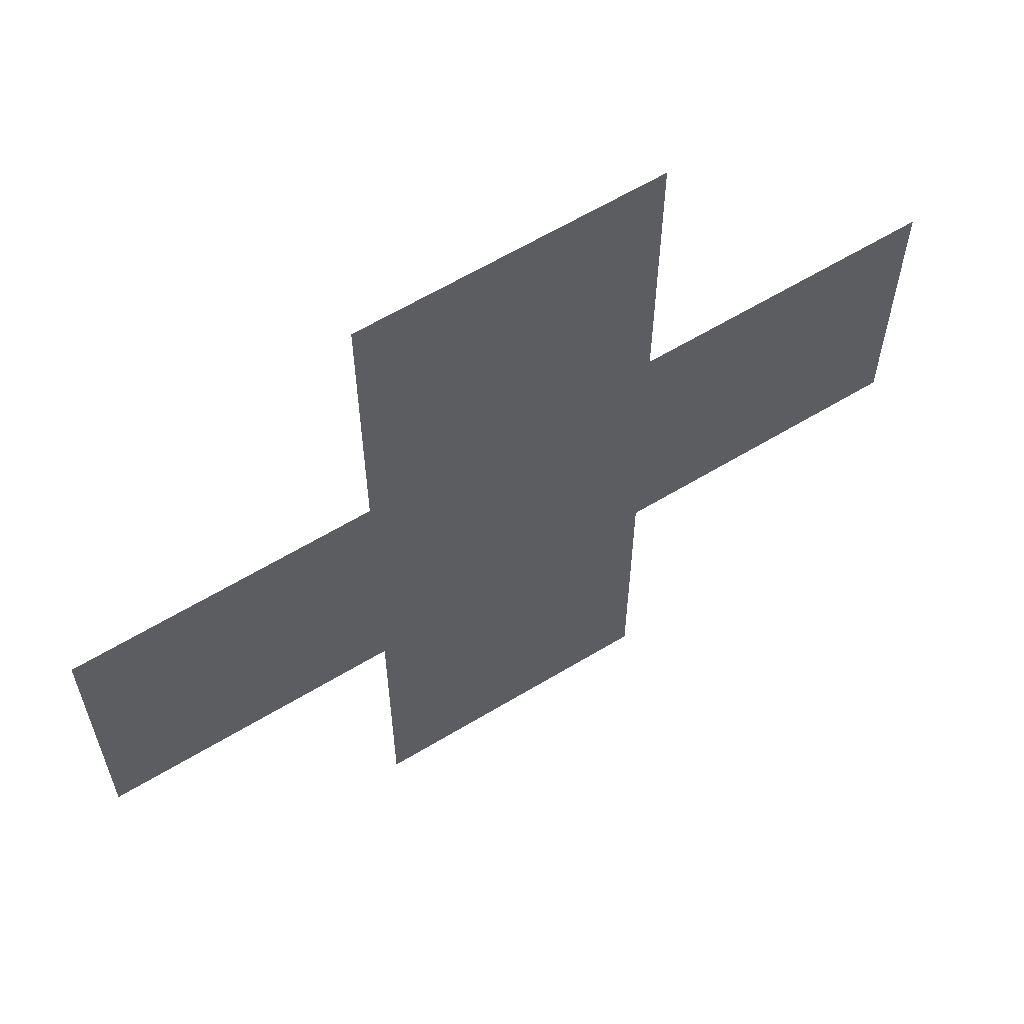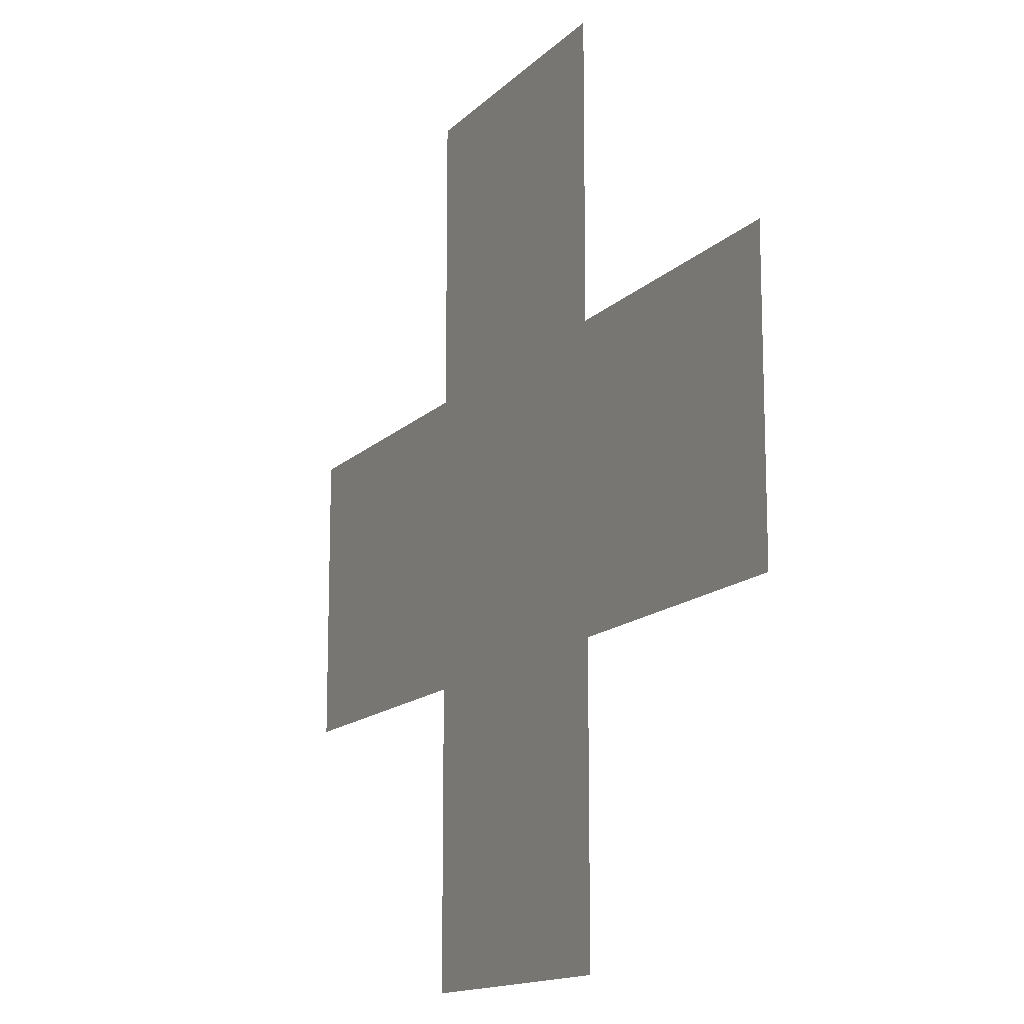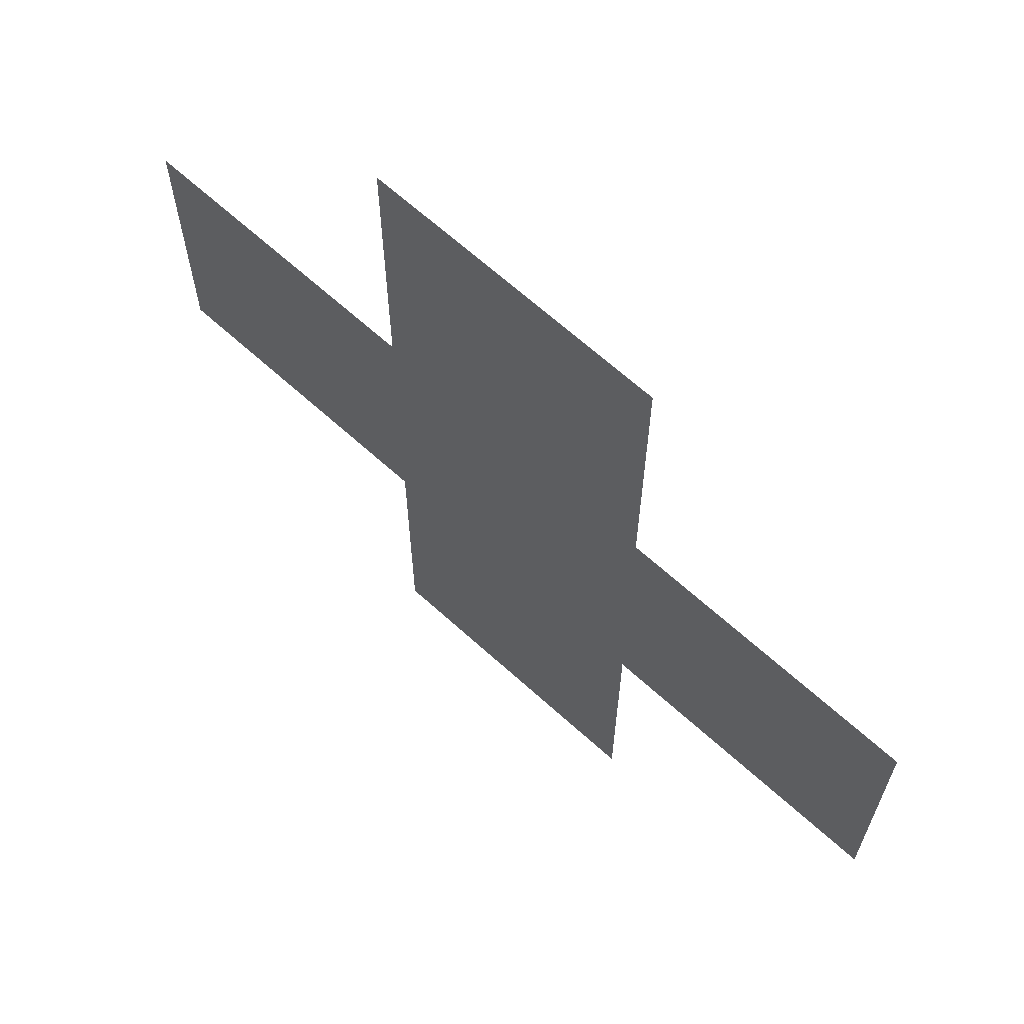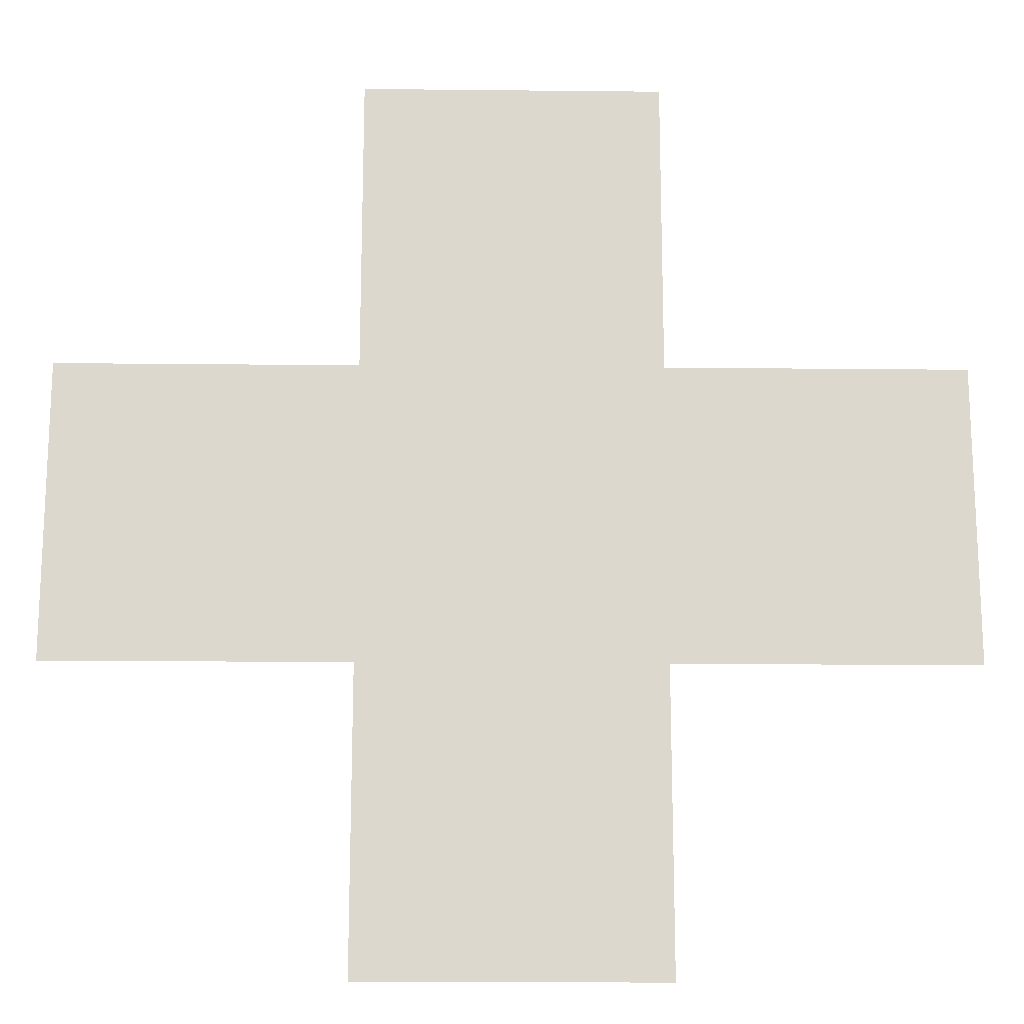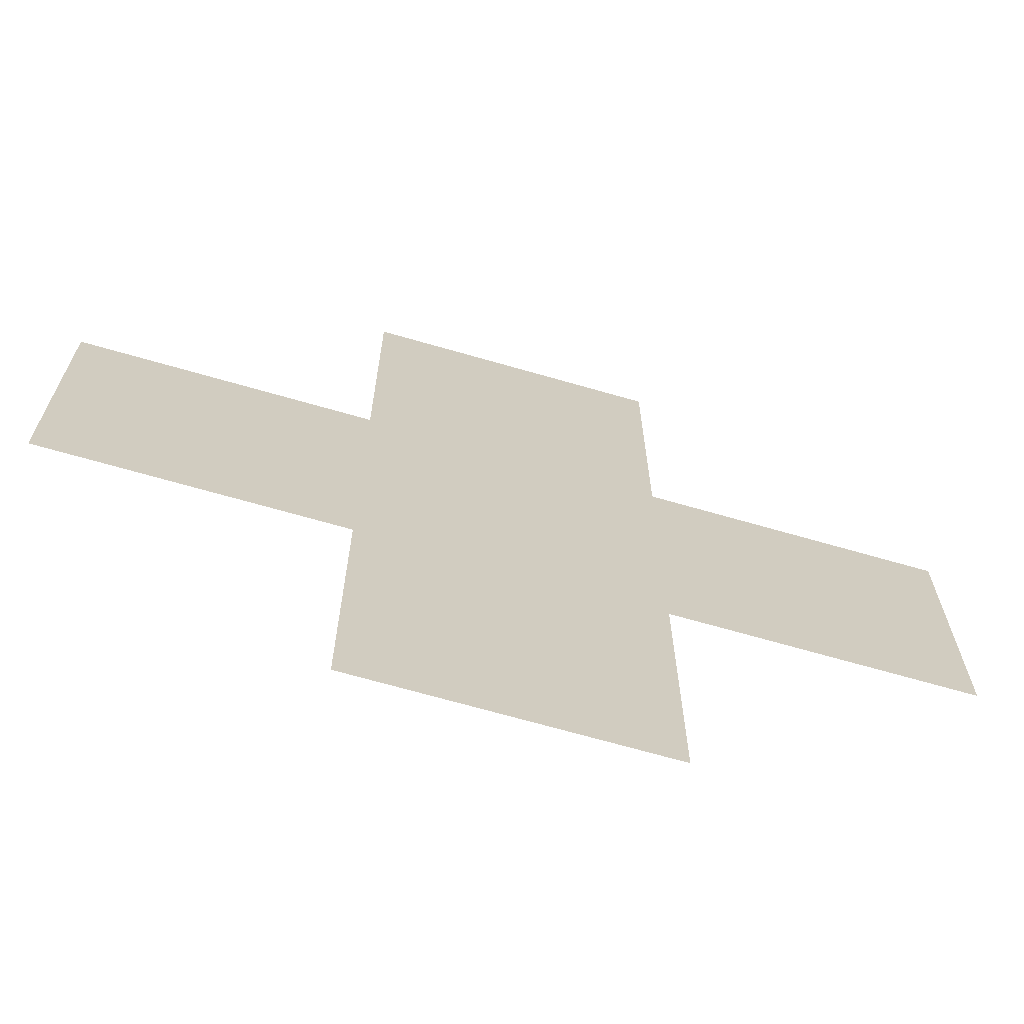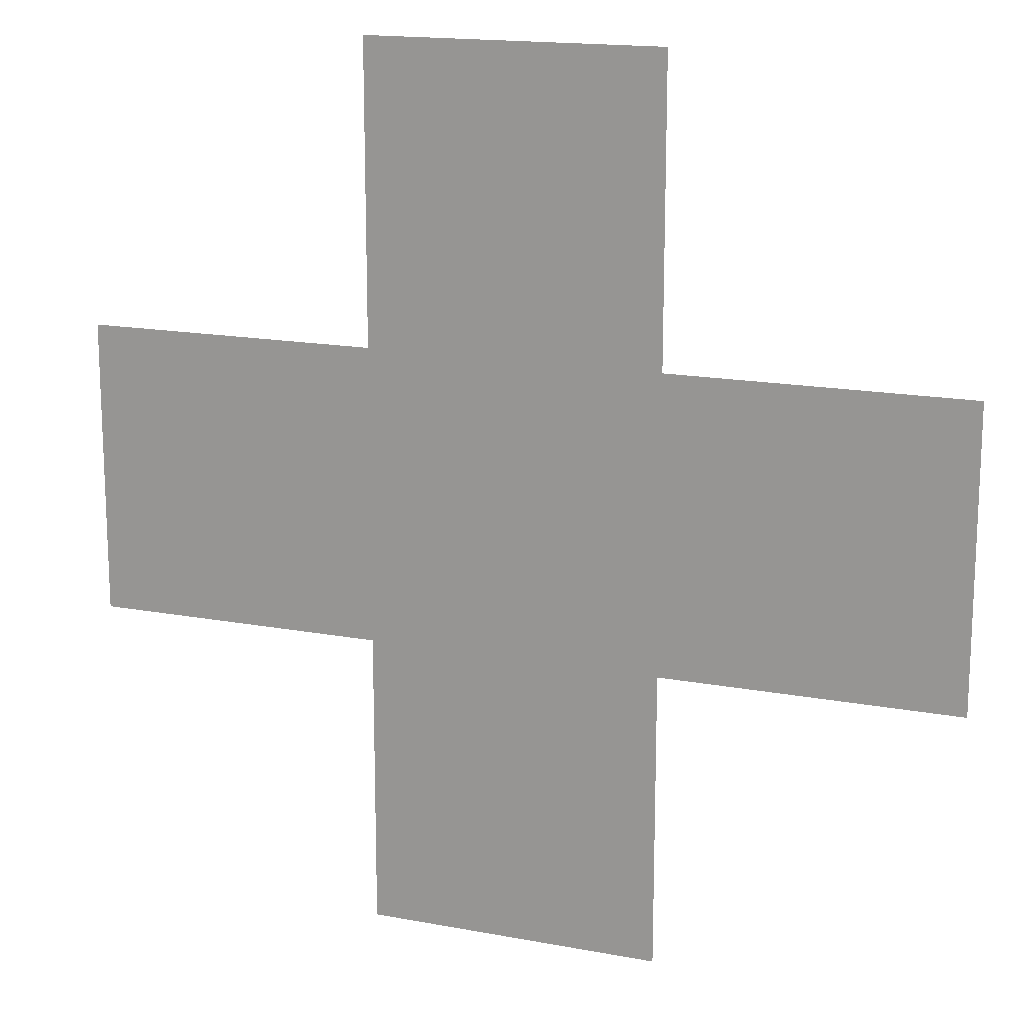
<metadata>
{"format":"obj","ext":"obj","renderer":"f3d","projection":"perspective","resolution":1024,"background":"white","views":[{"elev":62.1,"azim":148.5,"up":"+Z"},{"elev":-14.1,"azim":-117.1,"up":"+Z"},{"elev":66.1,"azim":42.3,"up":"+Z"},{"elev":-17.3,"azim":178.8,"up":"+Z"},{"elev":-68.6,"azim":-16.1,"up":"+Z"},{"elev":16.2,"azim":-158.7,"up":"+Z"}]}
</metadata>
<code>
g Mesh1 Sphere09_1 skp11CA1 ________SU__1 Model
v 26.41 0.9088 -48.5
v 26.41 0.9088 -23.1
v 51.81 0.9088 -23.1
v 51.81 0.9088 -48.5
f 1 2 3 4
v 1.007 0.9088 -48.5
v 1.007 0.9088 -23.1
f 5 6 2 1
v 26.41 0.9088 2.3
v 51.81 0.9088 2.3
f 3 2 7 8
v 77.21 0.9088 -23.1
v 77.21 0.9088 -48.5
f 4 3 9 10
v 51.81 0.9088 -73.9
v 26.41 0.9088 -73.9
f 11 12 1 4

</code>
